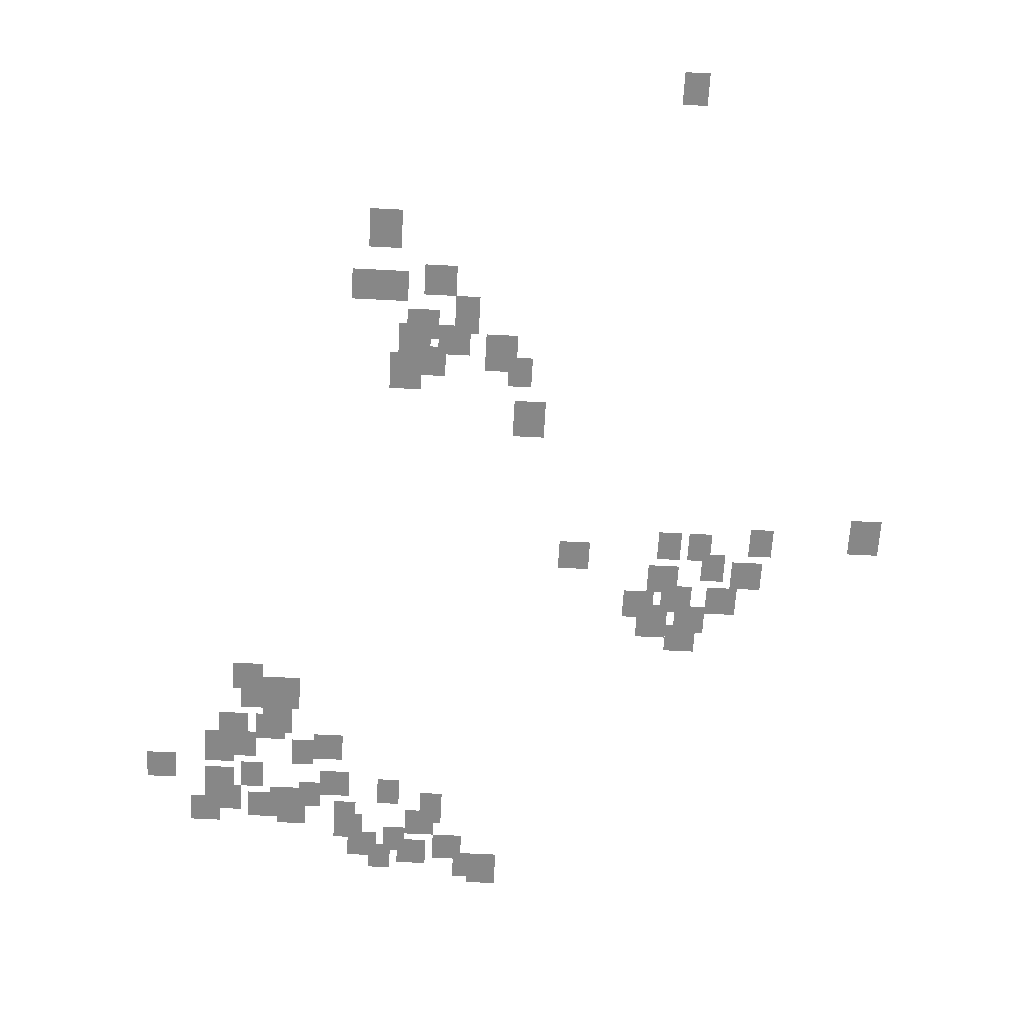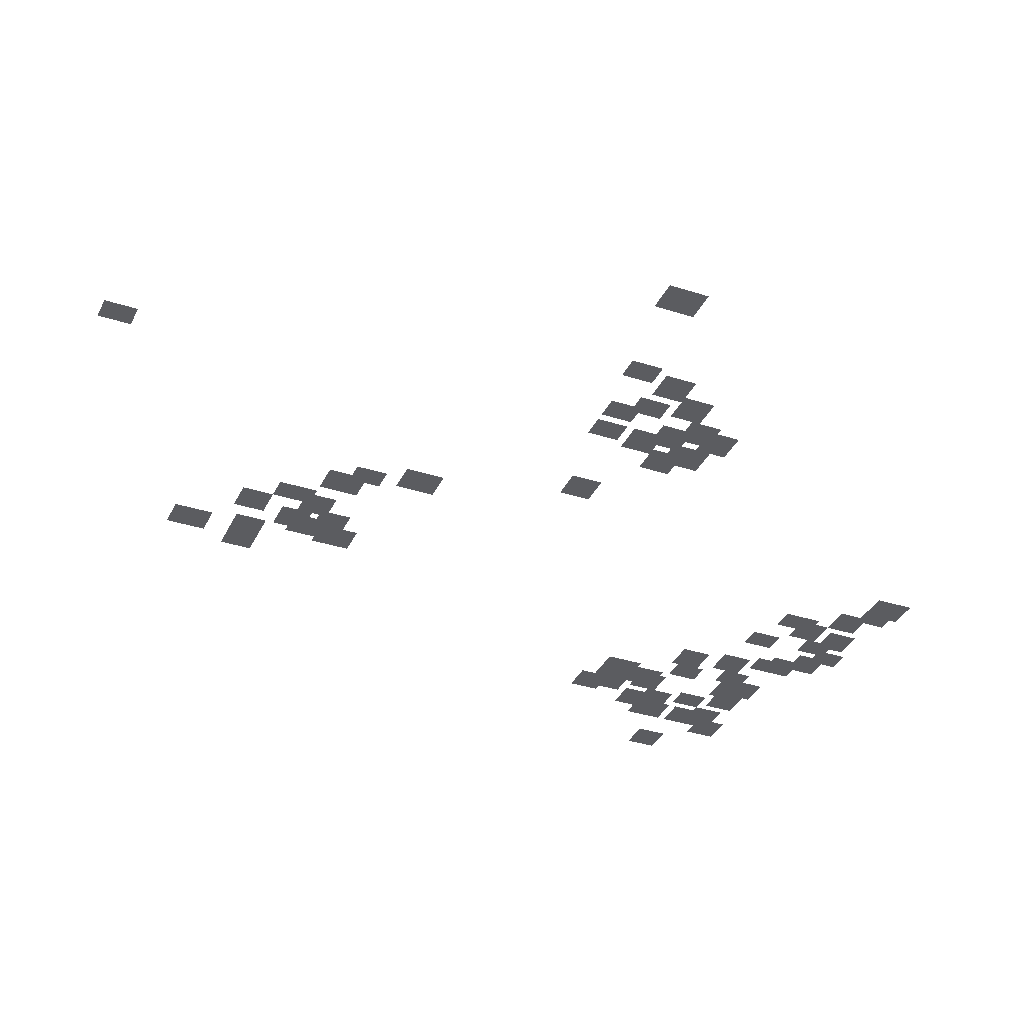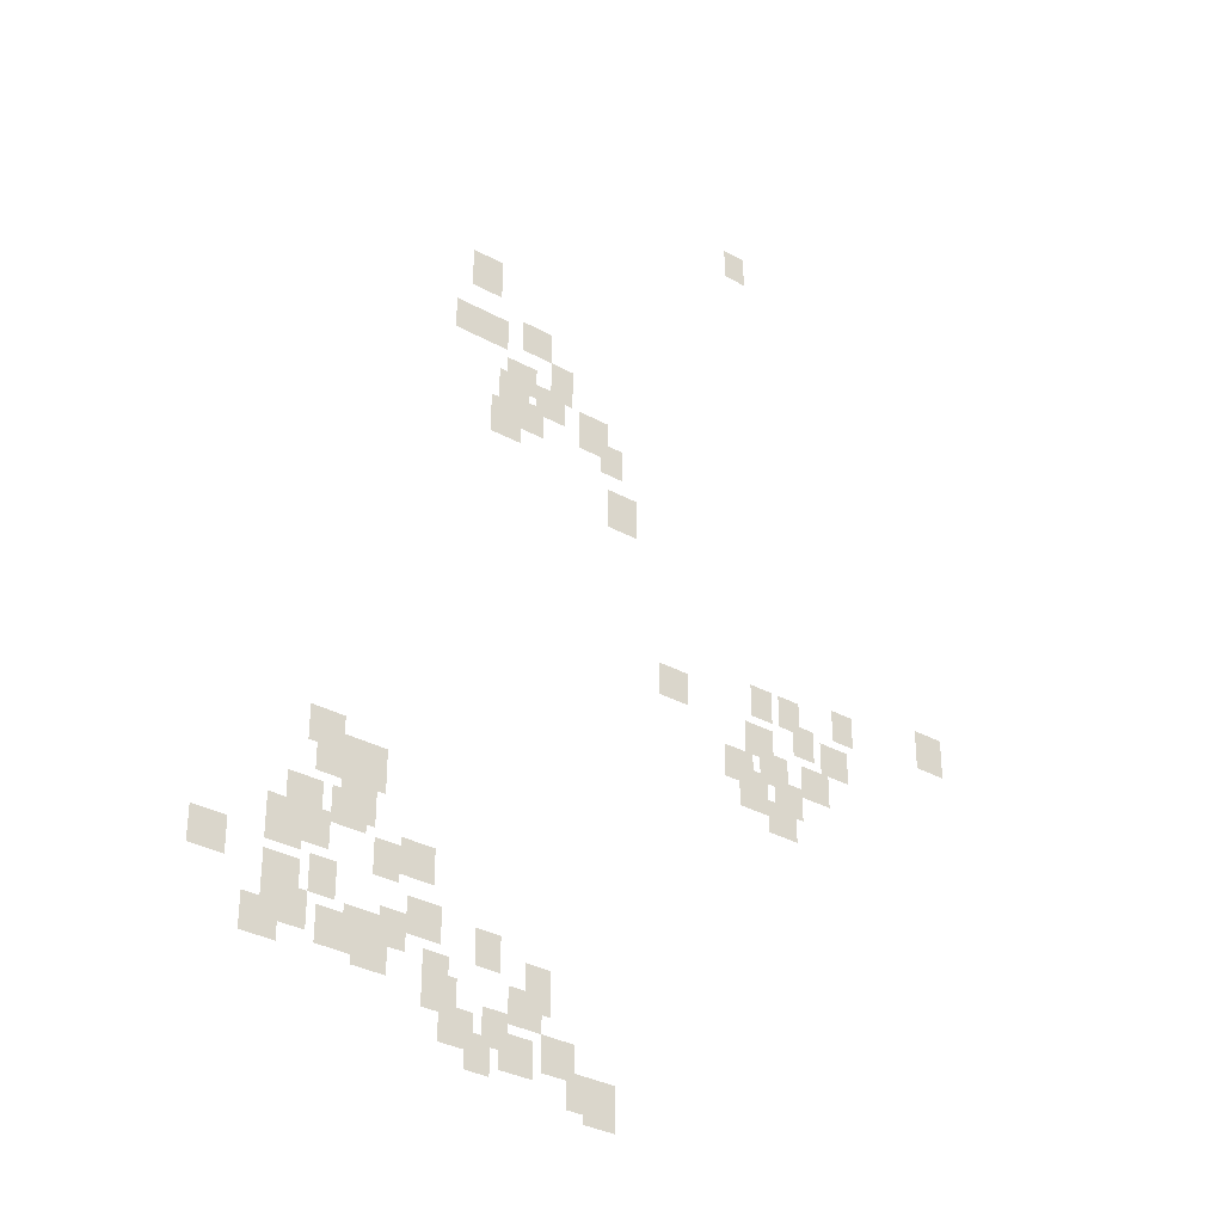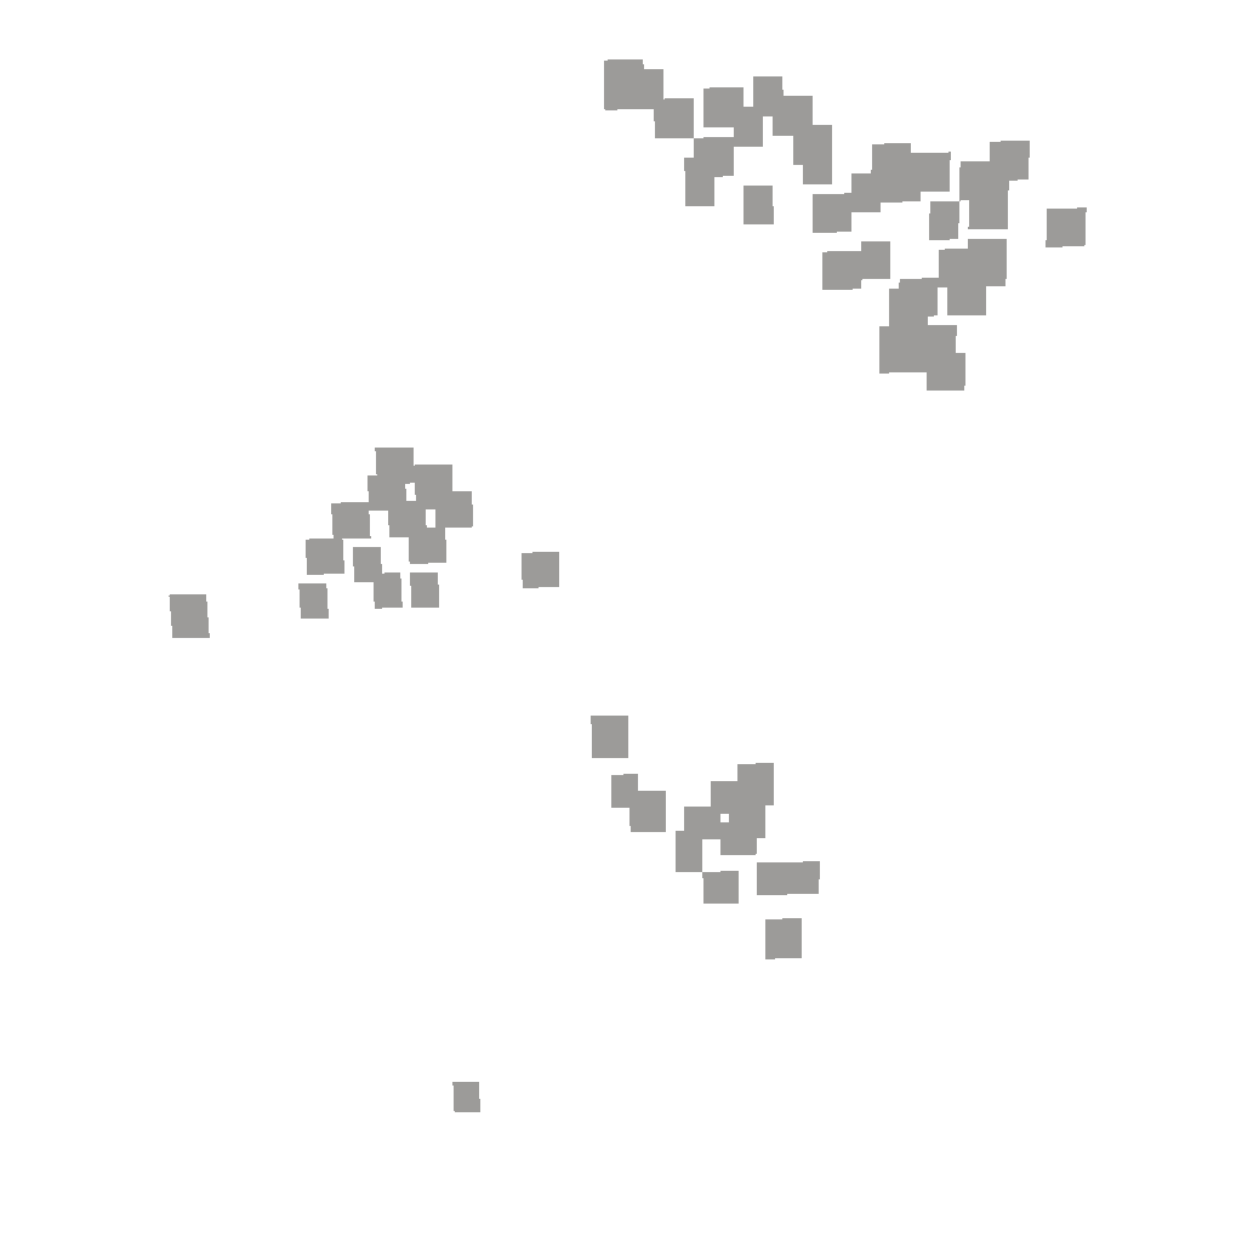
<metadata>
{"format":"obj","ext":"obj","renderer":"f3d","projection":"perspective","resolution":1024,"background":"white","views":[{"elev":-62.3,"azim":-3.0,"up":"+Y"},{"elev":-35.3,"azim":66.9,"up":"+Y"},{"elev":-33.1,"azim":-37.4,"up":"+Z"},{"elev":-69.8,"azim":-178.8,"up":"+Y"}]}
</metadata>
<code>
g Grass_2_Cluster127
v 78.65 0.01288 172.8
v 77.89 0.01288 172.8
v 78.65 0.01288 173.8
v 77.89 0.01288 173.8
v 69.52 0.01288 167.8
v 68.5 0.01288 167.8
v 69.52 0.01288 169
v 68.5 0.01288 169
v 71.3 0.01288 166.2
v 70.28 0.01288 166.2
v 71.3 0.01288 167.2
v 70.28 0.01288 167.2
v 69.77 0.01288 166
v 68.76 0.01288 166
v 69.77 0.01288 167
v 68.76 0.01288 167
v 69.01 0.01288 166
v 68 0.01288 166
v 69.01 0.01288 167
v 68 0.01288 167
v 72.06 0.01288 165
v 71.3 0.01288 165
v 72.06 0.01288 166.2
v 71.3 0.01288 166.2
v 70.79 0.01288 164.7
v 69.77 0.01288 164.7
v 70.79 0.01288 165.7
v 69.77 0.01288 165.7
v 71.8 0.01288 164.2
v 71.04 0.01288 164.2
v 71.8 0.01288 165.2
v 71.04 0.01288 165.2
v 70.53 0.01288 164.2
v 69.52 0.01288 164.2
v 70.53 0.01288 165.2
v 69.52 0.01288 165.2
v 71.55 0.01288 164.2
v 70.79 0.01288 164.2
v 71.55 0.01288 165.2
v 70.79 0.01288 165.2
v 73.33 0.01288 163.7
v 72.31 0.01288 163.7
v 73.33 0.01288 165
v 72.31 0.01288 165
v 71.04 0.01288 163.4
v 70.28 0.01288 163.4
v 71.04 0.01288 164.5
v 70.28 0.01288 164.5
v 73.83 0.01288 163.2
v 73.07 0.01288 163.2
v 73.83 0.01288 164.2
v 73.07 0.01288 164.2
v 70.28 0.01288 162.9
v 69.27 0.01288 162.9
v 70.28 0.01288 164.2
v 69.27 0.01288 164.2
v 74.34 0.01288 161.4
v 73.33 0.01288 161.4
v 74.34 0.01288 162.7
v 73.33 0.01288 162.7
v 85.76 0.01288 157.6
v 84.75 0.01288 157.6
v 85.76 0.01288 158.9
v 84.75 0.01288 158.9
v 82.21 0.01288 157.3
v 81.45 0.01288 157.3
v 82.21 0.01288 158.4
v 81.45 0.01288 158.4
v 79.16 0.01288 157.1
v 78.4 0.01288 157.1
v 79.16 0.01288 158.1
v 78.4 0.01288 158.1
v 80.18 0.01288 157.1
v 79.42 0.01288 157.1
v 80.18 0.01288 158.1
v 79.42 0.01288 158.1
v 76.12 0.01288 156.6
v 75.1 0.01288 156.6
v 76.12 0.01288 157.6
v 75.1 0.01288 157.6
v 80.68 0.01288 156.3
v 79.92 0.01288 156.3
v 80.68 0.01288 157.3
v 79.92 0.01288 157.3
v 81.95 0.01288 156.1
v 80.94 0.01288 156.1
v 81.95 0.01288 157.1
v 80.94 0.01288 157.1
v 79.16 0.01288 155.8
v 78.15 0.01288 155.8
v 79.16 0.01288 156.8
v 78.15 0.01288 156.8
v 79.67 0.01288 155.1
v 78.65 0.01288 155.1
v 79.67 0.01288 156.1
v 78.65 0.01288 156.1
v 81.19 0.01288 155.1
v 80.18 0.01288 155.1
v 81.19 0.01288 156.1
v 80.18 0.01288 156.1
v 78.4 0.01288 154.8
v 77.39 0.01288 154.8
v 78.4 0.01288 155.8
v 77.39 0.01288 155.8
v 80.18 0.01288 154.3
v 79.16 0.01288 154.3
v 80.18 0.01288 155.3
v 79.16 0.01288 155.3
v 78.91 0.01288 154
v 77.89 0.01288 154
v 78.91 0.01288 155.3
v 77.89 0.01288 155.3
v 79.92 0.01288 153.5
v 78.91 0.01288 153.5
v 79.92 0.01288 154.6
v 78.91 0.01288 154.6
v 65.21 0.01288 151.3
v 64.19 0.01288 151.3
v 65.21 0.01288 152.3
v 64.19 0.01288 152.3
v 65.46 0.01288 150.5
v 64.44 0.01288 150.5
v 65.46 0.01288 151.8
v 64.44 0.01288 151.8
v 66.47 0.01288 150.5
v 65.46 0.01288 150.5
v 66.47 0.01288 151.8
v 65.46 0.01288 151.8
v 66.22 0.01288 149.5
v 65.21 0.01288 149.5
v 66.22 0.01288 150.5
v 65.21 0.01288 150.5
v 65.97 0.01288 149.2
v 64.95 0.01288 149.2
v 65.97 0.01288 150.2
v 64.95 0.01288 150.2
v 64.7 0.01288 149
v 63.68 0.01288 149
v 64.7 0.01288 150.2
v 63.68 0.01288 150.2
v 68 0.01288 148.5
v 66.98 0.01288 148.5
v 68 0.01288 149.5
v 66.98 0.01288 149.5
v 64.95 0.01288 148.5
v 63.94 0.01288 148.5
v 64.95 0.01288 149.5
v 63.94 0.01288 149.5
v 64.19 0.01288 148.2
v 63.17 0.01288 148.2
v 64.19 0.01288 149.5
v 63.17 0.01288 149.5
v 66.98 0.01288 148.2
v 66.22 0.01288 148.2
v 66.98 0.01288 149.2
v 66.22 0.01288 149.2
v 62.16 0.01288 147.5
v 61.14 0.01288 147.5
v 62.16 0.01288 148.5
v 61.14 0.01288 148.5
v 65.21 0.01288 147.2
v 64.44 0.01288 147.2
v 65.21 0.01288 148.2
v 64.44 0.01288 148.2
v 68.25 0.01288 146.9
v 67.24 0.01288 146.9
v 68.25 0.01288 148
v 67.24 0.01288 148
v 64.19 0.01288 146.7
v 63.17 0.01288 146.7
v 64.19 0.01288 148
v 63.17 0.01288 148
v 70.03 0.01288 146.7
v 69.27 0.01288 146.7
v 70.03 0.01288 147.7
v 69.27 0.01288 147.7
v 67.24 0.01288 146.4
v 66.47 0.01288 146.4
v 67.24 0.01288 147.5
v 66.47 0.01288 147.5
v 66.47 0.01288 145.9
v 65.46 0.01288 145.9
v 66.47 0.01288 147.2
v 65.46 0.01288 147.2
v 64.44 0.01288 146.2
v 63.43 0.01288 146.2
v 64.44 0.01288 147.2
v 63.43 0.01288 147.2
v 65.71 0.01288 145.9
v 64.7 0.01288 145.9
v 65.71 0.01288 146.9
v 64.7 0.01288 146.9
v 71.55 0.01288 145.9
v 70.79 0.01288 145.9
v 71.55 0.01288 147.2
v 70.79 0.01288 147.2
v 68.5 0.01288 145.7
v 67.74 0.01288 145.7
v 68.5 0.01288 146.7
v 67.74 0.01288 146.7
v 63.68 0.01288 145.7
v 62.67 0.01288 145.7
v 63.68 0.01288 146.7
v 62.67 0.01288 146.7
v 66.73 0.01288 145.7
v 65.71 0.01288 145.7
v 66.73 0.01288 146.7
v 65.71 0.01288 146.7
v 71.3 0.01288 145.4
v 70.28 0.01288 145.4
v 71.3 0.01288 146.4
v 70.28 0.01288 146.4
v 68.76 0.01288 145.2
v 67.74 0.01288 145.2
v 68.76 0.01288 146.2
v 67.74 0.01288 146.2
v 70.28 0.01288 144.7
v 69.52 0.01288 144.7
v 70.28 0.01288 145.7
v 69.52 0.01288 145.7
v 69.27 0.01288 144.4
v 68.25 0.01288 144.4
v 69.27 0.01288 145.4
v 68.25 0.01288 145.4
v 72.31 0.01288 144.4
v 71.3 0.01288 144.4
v 72.31 0.01288 145.4
v 71.3 0.01288 145.4
v 71.04 0.01288 144.2
v 70.03 0.01288 144.2
v 71.04 0.01288 145.2
v 70.03 0.01288 145.2
v 69.77 0.01288 143.9
v 69.01 0.01288 143.9
v 69.77 0.01288 144.9
v 69.01 0.01288 144.9
v 73.07 0.01288 143.6
v 72.06 0.01288 143.6
v 73.07 0.01288 144.7
v 72.06 0.01288 144.7
v 73.58 0.01288 143.4
v 72.56 0.01288 143.4
v 73.58 0.01288 144.7
v 72.56 0.01288 144.7
g Grass_2_Cluster127_0
f 2 3 1
f 2 4 3
f 6 7 5
f 6 8 7
f 10 11 9
f 10 12 11
f 14 15 13
f 14 16 15
f 18 19 17
f 18 20 19
f 22 23 21
f 22 24 23
f 26 27 25
f 26 28 27
f 30 31 29
f 30 32 31
f 34 35 33
f 34 36 35
f 38 39 37
f 38 40 39
f 42 43 41
f 42 44 43
f 46 47 45
f 46 48 47
f 50 51 49
f 50 52 51
f 54 55 53
f 54 56 55
f 58 59 57
f 58 60 59
f 62 63 61
f 62 64 63
f 66 67 65
f 66 68 67
f 70 71 69
f 70 72 71
f 74 75 73
f 74 76 75
f 78 79 77
f 78 80 79
f 82 83 81
f 82 84 83
f 86 87 85
f 86 88 87
f 90 91 89
f 90 92 91
f 94 95 93
f 94 96 95
f 98 99 97
f 98 100 99
f 102 103 101
f 102 104 103
f 106 107 105
f 106 108 107
f 110 111 109
f 110 112 111
f 114 115 113
f 114 116 115
f 118 119 117
f 118 120 119
f 122 123 121
f 122 124 123
f 126 127 125
f 126 128 127
f 130 131 129
f 130 132 131
f 134 135 133
f 134 136 135
f 138 139 137
f 138 140 139
f 142 143 141
f 142 144 143
f 146 147 145
f 146 148 147
f 150 151 149
f 150 152 151
f 154 155 153
f 154 156 155
f 158 159 157
f 158 160 159
f 162 163 161
f 162 164 163
f 166 167 165
f 166 168 167
f 170 171 169
f 170 172 171
f 174 175 173
f 174 176 175
f 178 179 177
f 178 180 179
f 182 183 181
f 182 184 183
f 186 187 185
f 186 188 187
f 190 191 189
f 190 192 191
f 194 195 193
f 194 196 195
f 198 199 197
f 198 200 199
f 202 203 201
f 202 204 203
f 206 207 205
f 206 208 207
f 210 211 209
f 210 212 211
f 214 215 213
f 214 216 215
f 218 219 217
f 218 220 219
f 222 223 221
f 222 224 223
f 226 227 225
f 226 228 227
f 230 231 229
f 230 232 231
f 234 235 233
f 234 236 235
f 238 239 237
f 238 240 239
f 242 243 241
f 242 244 243

</code>
